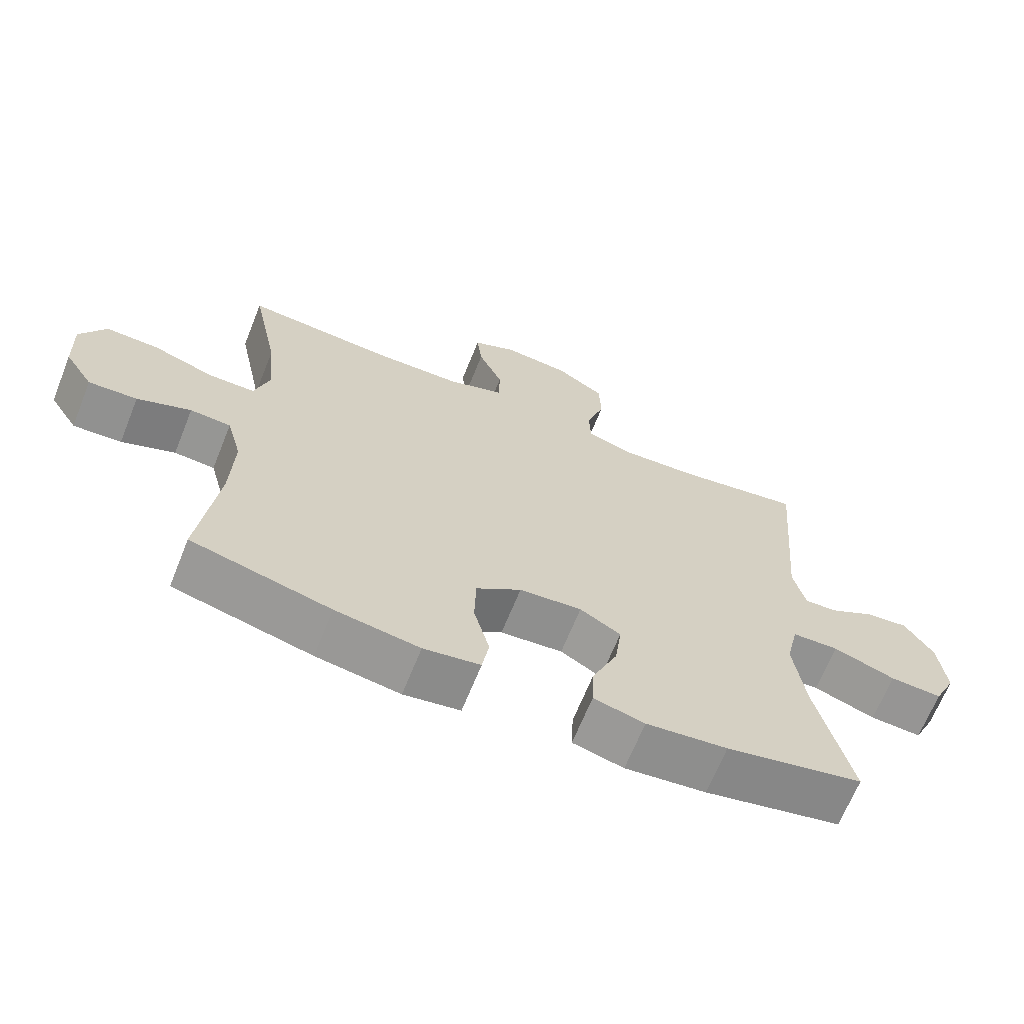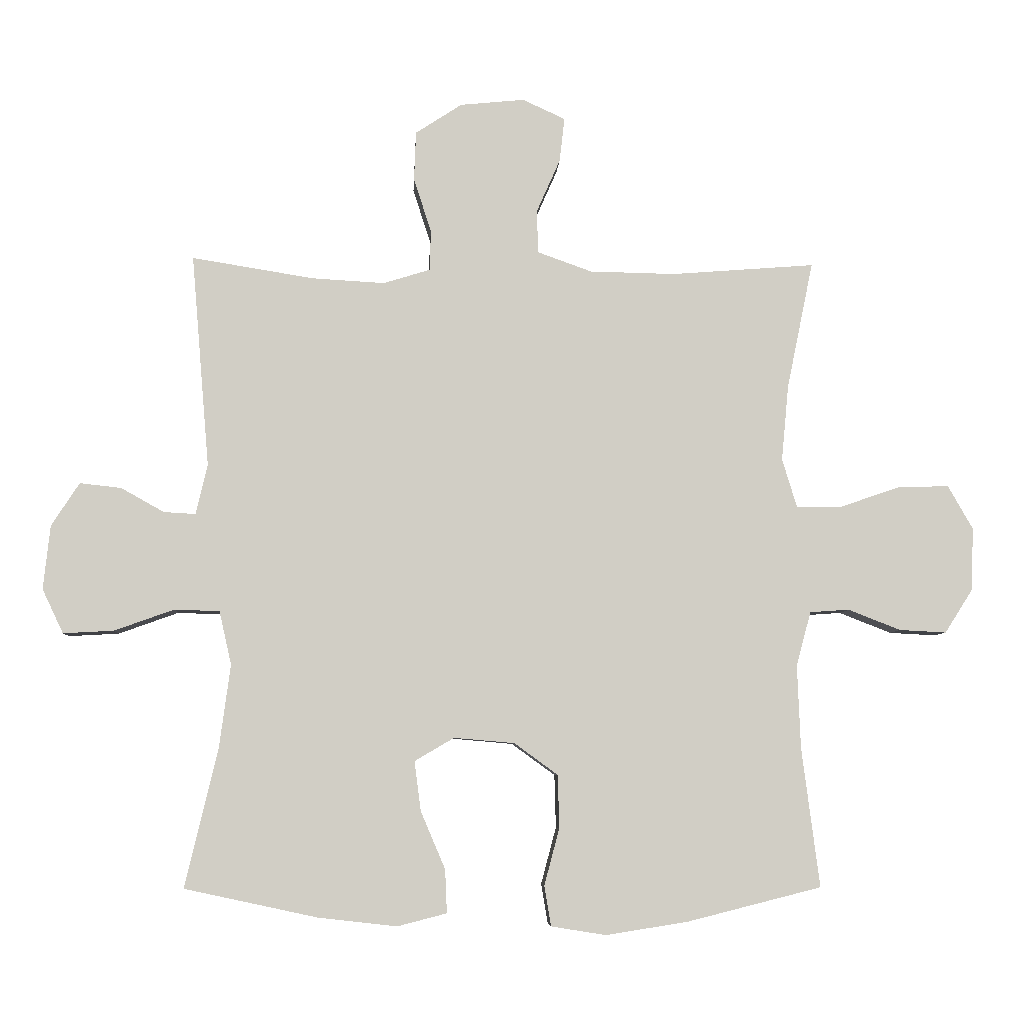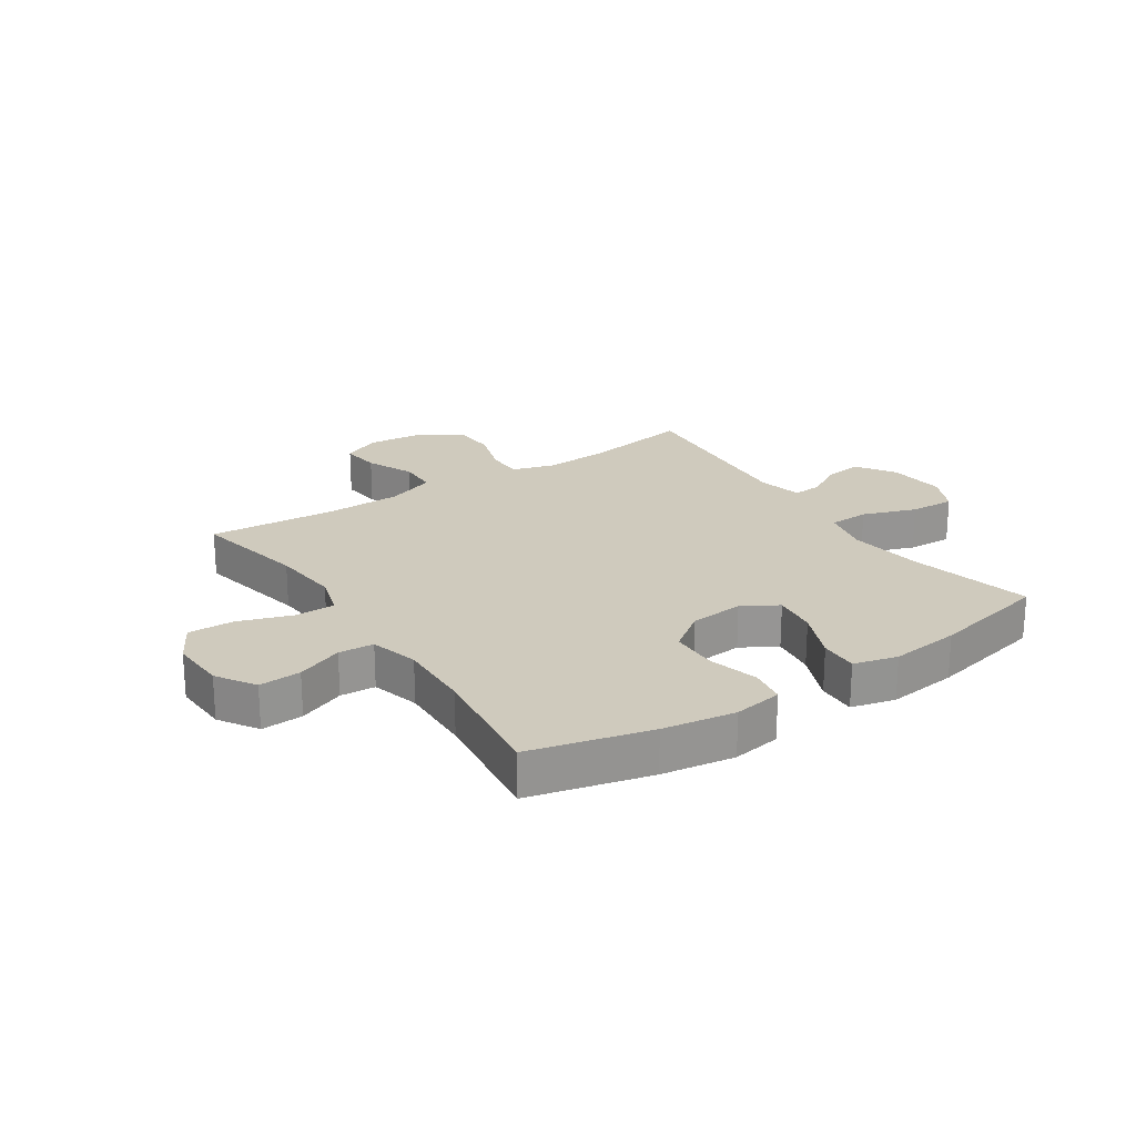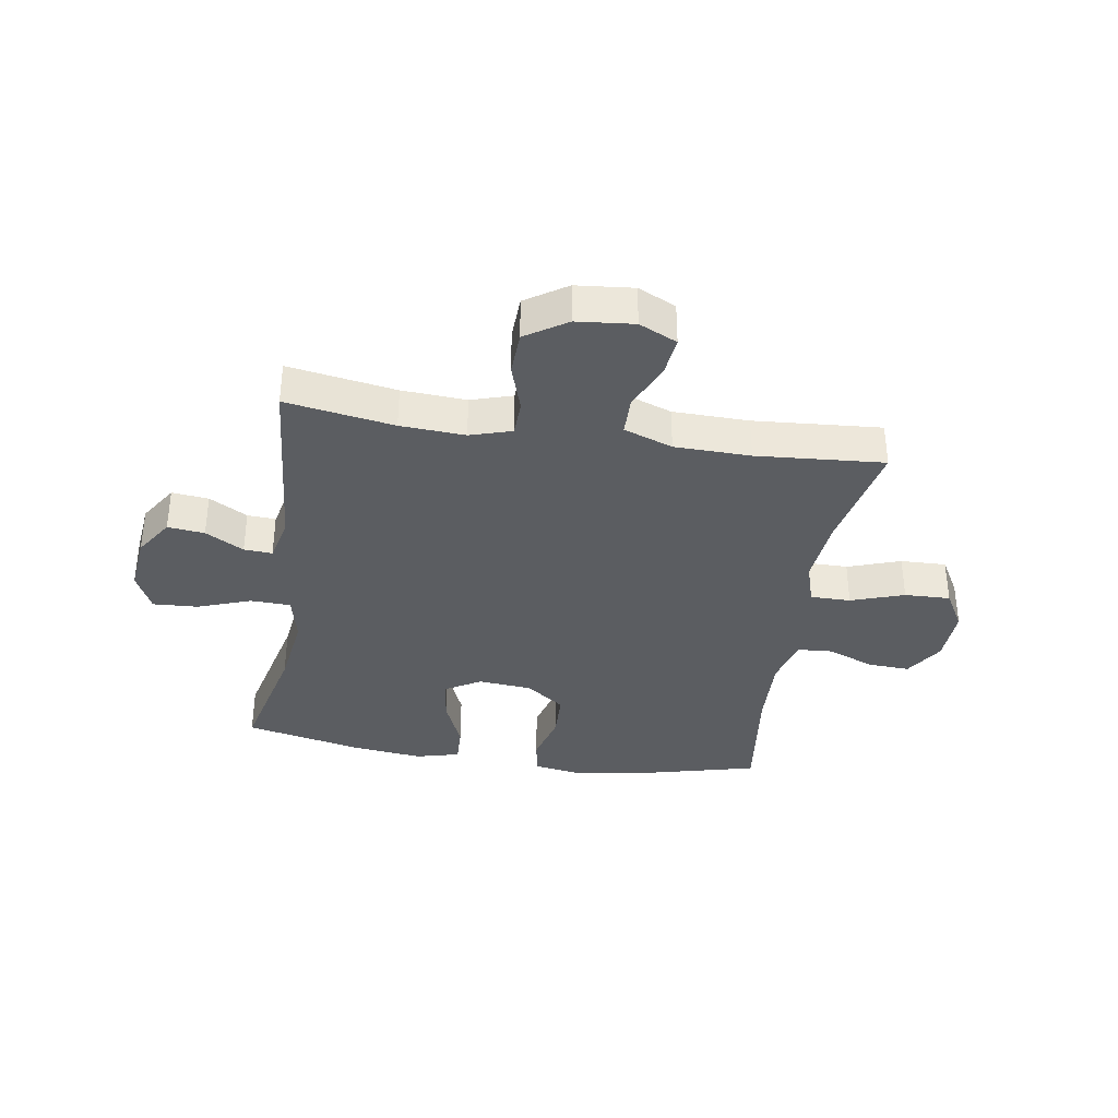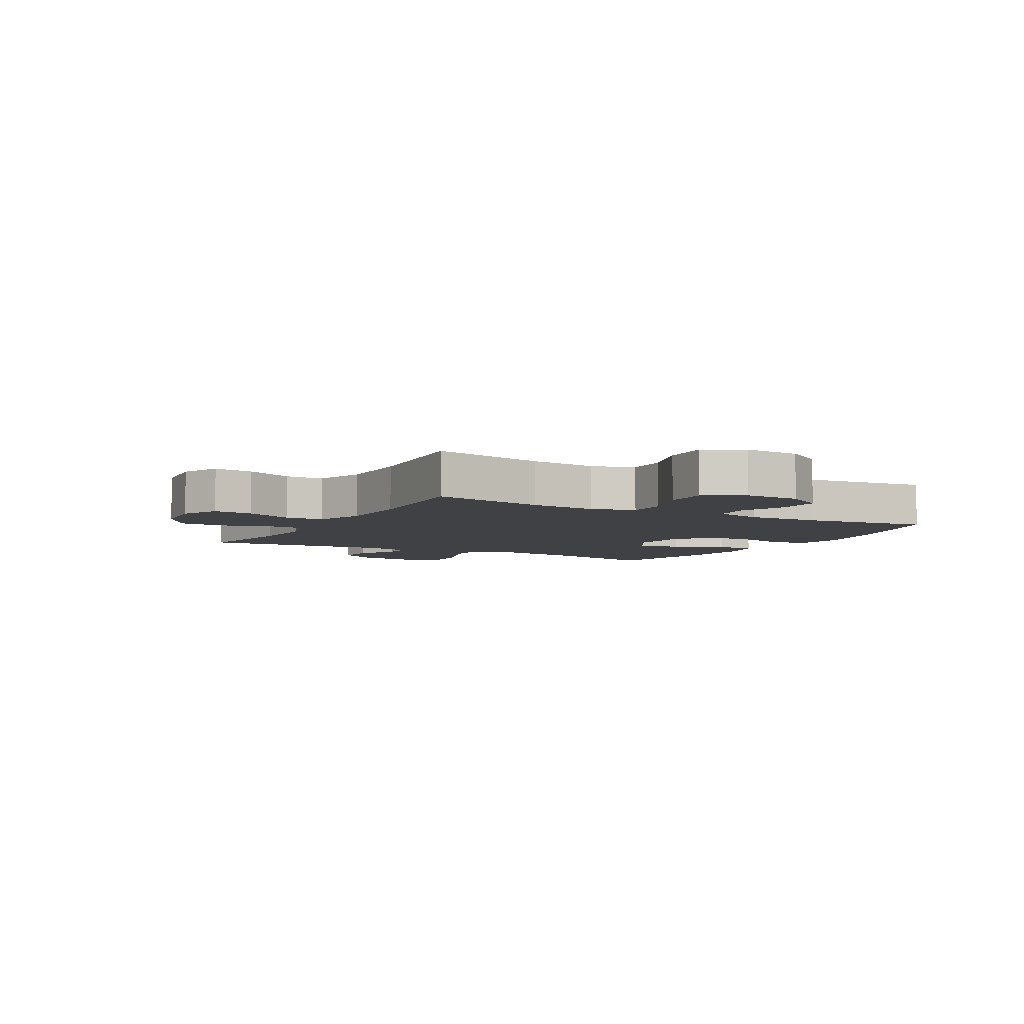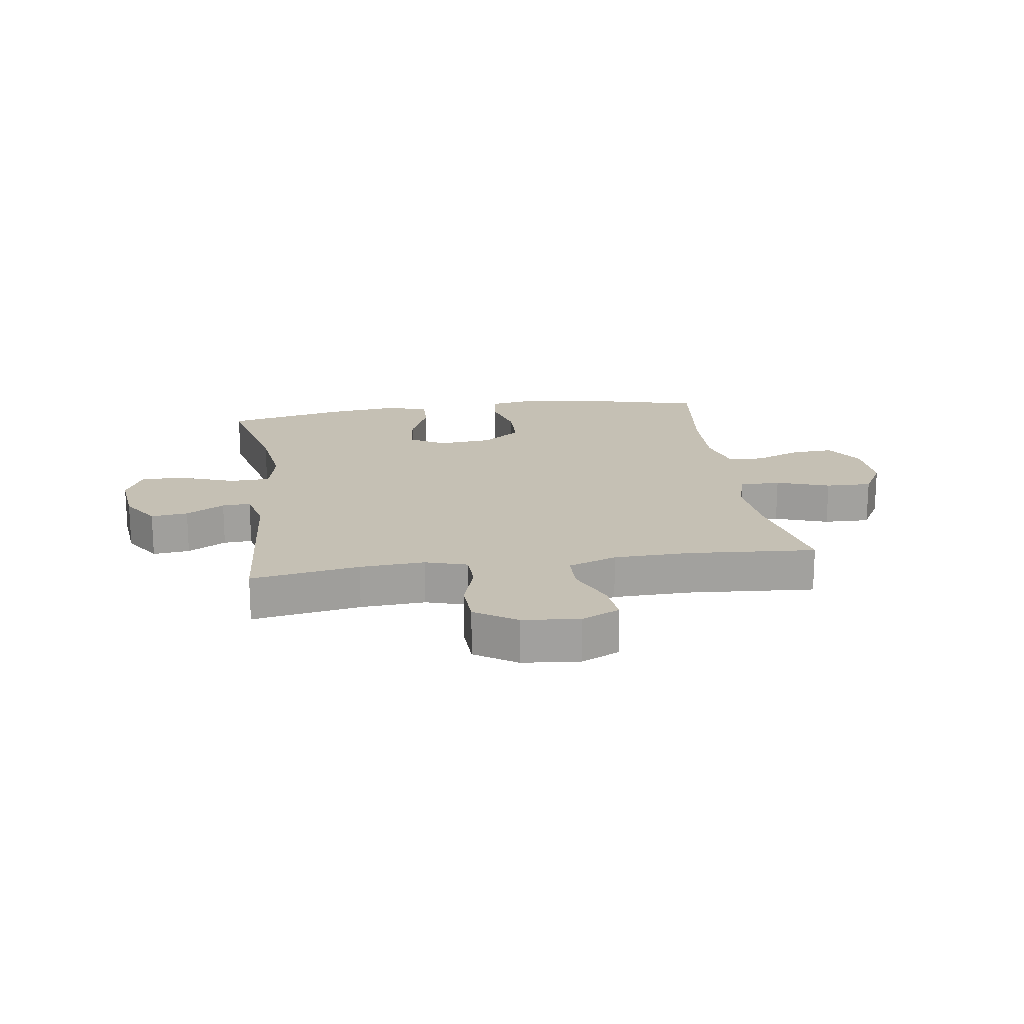
<metadata>
{"format":"obj","ext":"obj","renderer":"f3d","projection":"perspective","resolution":1024,"background":"white","views":[{"elev":-66.8,"azim":158.1,"up":"+Z"},{"elev":-6.4,"azim":-3.1,"up":"+Z"},{"elev":22.8,"azim":146.3,"up":"+Y"},{"elev":-36.0,"azim":-9.0,"up":"+Y"},{"elev":-5.8,"azim":61.0,"up":"+Y"},{"elev":18.4,"azim":-8.4,"up":"+Y"}]}
</metadata>
<code>
o path404
v -0.2978 0.0375 -0.5726
v -0.1739 0.0375 -0.5866
v -0.09624 0.0375 -0.5666
v -0.09911 0.0375 -0.4984
v -0.1379 0.0375 -0.4076
v -0.148 0.0375 -0.3294
v -0.08578 0.0375 -0.2928
v 0.00965 0.0375 -0.3011
v 0.07841 0.0375 -0.351
v 0.08068 0.0375 -0.4346
v 0.05682 0.0375 -0.5243
v 0.06727 0.0375 -0.5874
v 0.1536 0.0375 -0.6012
v 0.282 0.0375 -0.5811
v 0.4947 0.0375 -0.5276
v 0.4667 0.0375 -0.3083
v 0.4616 0.0375 -0.1771
v 0.4848 0.0375 -0.09173
v 0.5471 0.0375 -0.08756
v 0.6289 0.0375 -0.1198
v 0.7033 0.0375 -0.1237
v 0.7468 0.0375 -0.05554
v 0.7511 0.0375 0.04405
v 0.7117 0.0375 0.1132
v 0.6306 0.0375 0.1107
v 0.5366 0.0375 0.07839
v 0.4653 0.0375 0.07848
v 0.4421 0.0375 0.1544
v 0.4533 0.0375 0.2737
v 0.4947 0.0375 0.4743
v 0.2689 0.0375 0.457
v 0.1344 0.0375 0.4596
v 0.04804 0.0375 0.4905
v 0.04669 0.0375 0.5589
v 0.08369 0.0375 0.6427
v 0.09155 0.0375 0.7123
v 0.02441 0.0375 0.7432
v -0.07693 0.0375 0.7333
v -0.1501 0.0375 0.6857
v -0.1529 0.0375 0.6077
v -0.1253 0.0375 0.523
v -0.1273 0.0375 0.4594
v -0.2008 0.0375 0.4367
v -0.3151 0.0375 0.4433
v -0.507 0.0375 0.4743
v -0.4788 0.0375 0.1387
v -0.497 0.0375 0.06052
v -0.5471 0.0375 0.0634
v -0.615 0.0375 0.1015
v -0.6802 0.0375 0.1087
v -0.7243 0.0375 0.04069
v -0.7351 0.0375 -0.06008
v -0.702 0.0375 -0.1295
v -0.6227 0.0375 -0.1253
v -0.528 0.0375 -0.0914
v -0.457 0.0375 -0.09382
v -0.4379 0.0375 -0.1781
v -0.4553 0.0375 -0.3086
v -0.507 0.0375 -0.5276
v -0.2978 -0.0375 -0.5726
v -0.1739 -0.0375 -0.5866
v -0.09624 -0.0375 -0.5666
v -0.09911 -0.0375 -0.4984
v -0.1379 -0.0375 -0.4076
v -0.148 -0.0375 -0.3294
v -0.08578 -0.0375 -0.2928
v 0.00965 -0.0375 -0.3011
v 0.07841 -0.0375 -0.351
v 0.08068 -0.0375 -0.4346
v 0.05682 -0.0375 -0.5243
v 0.06727 -0.0375 -0.5874
v 0.1536 -0.0375 -0.6012
v 0.282 -0.0375 -0.5811
v 0.4947 -0.0375 -0.5276
v 0.4667 -0.0375 -0.3083
v 0.4616 -0.0375 -0.1771
v 0.4848 -0.0375 -0.09173
v 0.5471 -0.0375 -0.08756
v 0.6289 -0.0375 -0.1198
v 0.7033 -0.0375 -0.1237
v 0.7468 -0.0375 -0.05554
v 0.7511 -0.0375 0.04405
v 0.7117 -0.0375 0.1132
v 0.6306 -0.0375 0.1107
v 0.5366 -0.0375 0.07839
v 0.4653 -0.0375 0.07848
v 0.4421 -0.0375 0.1544
v 0.4533 -0.0375 0.2737
v 0.4947 -0.0375 0.4743
v 0.2689 -0.0375 0.457
v 0.1344 -0.0375 0.4596
v 0.04804 -0.0375 0.4905
v 0.04669 -0.0375 0.5589
v 0.08369 -0.0375 0.6427
v 0.09155 -0.0375 0.7123
v 0.02441 -0.0375 0.7432
v -0.07693 -0.0375 0.7333
v -0.1501 -0.0375 0.6857
v -0.1529 -0.0375 0.6077
v -0.1253 -0.0375 0.523
v -0.1273 -0.0375 0.4594
v -0.2008 -0.0375 0.4367
v -0.3151 -0.0375 0.4433
v -0.507 -0.0375 0.4743
v -0.4788 -0.0375 0.1387
v -0.497 -0.0375 0.06052
v -0.5471 -0.0375 0.0634
v -0.615 -0.0375 0.1015
v -0.6802 -0.0375 0.1087
v -0.7243 -0.0375 0.04069
v -0.7351 -0.0375 -0.06008
v -0.702 -0.0375 -0.1295
v -0.6227 -0.0375 -0.1253
v -0.528 -0.0375 -0.0914
v -0.457 -0.0375 -0.09382
v -0.4379 -0.0375 -0.1781
v -0.4553 -0.0375 -0.3086
v -0.507 -0.0375 -0.5276
v -0.7243 0.0375 0.04069
v -0.7351 0.0375 -0.06008
v -0.702 0.0375 -0.1295
v -0.702 0.0375 -0.1295
v -0.6802 0.0375 0.1087
v -0.6802 0.0375 0.1087
v -0.6227 0.0375 -0.1253
v -0.615 0.0375 0.1015
v -0.528 0.0375 -0.0914
v -0.5471 0.0375 0.0634
v -0.497 0.0375 0.06052
v -0.497 0.0375 0.06052
v -0.457 0.0375 -0.09382
v -0.457 0.0375 -0.09382
v -0.4788 0.0375 0.1387
v -0.507 0.0375 0.4743
v -0.507 0.0375 0.4743
v -0.4553 0.0375 -0.3086
v -0.507 0.0375 -0.5276
v -0.507 0.0375 -0.5276
v -0.4379 0.0375 -0.1781
v -0.3151 0.0375 0.4433
v -0.2978 0.0375 -0.5726
v -0.2008 0.0375 0.4367
v -0.1739 0.0375 -0.5866
v -0.1273 0.0375 0.4594
v -0.1273 0.0375 0.4594
v -0.1379 0.0375 -0.4076
v -0.148 0.0375 -0.3294
v -0.148 0.0375 -0.3294
v -0.09624 0.0375 -0.5666
v -0.09624 0.0375 -0.5666
v -0.1501 0.0375 0.6857
v -0.1529 0.0375 0.6077
v -0.1253 0.0375 0.523
v -0.07693 0.0375 0.7333
v -0.08578 0.0375 -0.2928
v -0.09911 0.0375 -0.4984
v 0.00965 0.0375 -0.3011
v 0.02441 0.0375 0.7432
v 0.07841 0.0375 -0.351
v 0.09155 0.0375 0.7123
v 0.09155 0.0375 0.7123
v 0.04804 0.0375 0.4905
v 0.04804 0.0375 0.4905
v 0.04669 0.0375 0.5589
v 0.08369 0.0375 0.6427
v 0.1344 0.0375 0.4596
v 0.08068 0.0375 -0.4346
v 0.05682 0.0375 -0.5243
v 0.06727 0.0375 -0.5874
v 0.06727 0.0375 -0.5874
v 0.1536 0.0375 -0.6012
v 0.2689 0.0375 0.457
v 0.282 0.0375 -0.5811
v 0.4947 0.0375 0.4743
v 0.4947 0.0375 0.4743
v 0.4421 0.0375 0.1544
v 0.4533 0.0375 0.2737
v 0.4653 0.0375 0.07848
v 0.4653 0.0375 0.07848
v 0.4616 0.0375 -0.1771
v 0.4848 0.0375 -0.09173
v 0.4848 0.0375 -0.09173
v 0.4667 0.0375 -0.3083
v 0.5366 0.0375 0.07839
v 0.4947 0.0375 -0.5276
v 0.4947 0.0375 -0.5276
v 0.5471 0.0375 -0.08756
v 0.6306 0.0375 0.1107
v 0.6289 0.0375 -0.1198
v 0.7033 0.0375 -0.1237
v 0.7033 0.0375 -0.1237
v 0.7117 0.0375 0.1132
v 0.7117 0.0375 0.1132
v 0.7468 0.0375 -0.05554
v 0.7511 0.0375 0.04405
v -0.7243 -0.0375 0.04069
v -0.7351 -0.0375 -0.06008
v -0.702 -0.0375 -0.1295
v -0.702 -0.0375 -0.1295
v -0.6802 -0.0375 0.1087
v -0.6802 -0.0375 0.1087
v -0.6227 -0.0375 -0.1253
v -0.615 -0.0375 0.1015
v -0.528 -0.0375 -0.0914
v -0.5471 -0.0375 0.0634
v -0.497 -0.0375 0.06052
v -0.497 -0.0375 0.06052
v -0.457 -0.0375 -0.09382
v -0.457 -0.0375 -0.09382
v -0.4788 -0.0375 0.1387
v -0.507 -0.0375 0.4743
v -0.507 -0.0375 0.4743
v -0.4553 -0.0375 -0.3086
v -0.507 -0.0375 -0.5276
v -0.507 -0.0375 -0.5276
v -0.4379 -0.0375 -0.1781
v -0.3151 -0.0375 0.4433
v -0.2978 -0.0375 -0.5726
v -0.2008 -0.0375 0.4367
v -0.1739 -0.0375 -0.5866
v -0.1273 -0.0375 0.4594
v -0.1273 -0.0375 0.4594
v -0.1379 -0.0375 -0.4076
v -0.148 -0.0375 -0.3294
v -0.148 -0.0375 -0.3294
v -0.09624 -0.0375 -0.5666
v -0.09624 -0.0375 -0.5666
v -0.1501 -0.0375 0.6857
v -0.1529 -0.0375 0.6077
v -0.1253 -0.0375 0.523
v -0.07693 -0.0375 0.7333
v -0.08578 -0.0375 -0.2928
v -0.09911 -0.0375 -0.4984
v 0.00965 -0.0375 -0.3011
v 0.02441 -0.0375 0.7432
v 0.07841 -0.0375 -0.351
v 0.09155 -0.0375 0.7123
v 0.09155 -0.0375 0.7123
v 0.04804 -0.0375 0.4905
v 0.04804 -0.0375 0.4905
v 0.04669 -0.0375 0.5589
v 0.08369 -0.0375 0.6427
v 0.1344 -0.0375 0.4596
v 0.08068 -0.0375 -0.4346
v 0.05682 -0.0375 -0.5243
v 0.06727 -0.0375 -0.5874
v 0.06727 -0.0375 -0.5874
v 0.1536 -0.0375 -0.6012
v 0.2689 -0.0375 0.457
v 0.282 -0.0375 -0.5811
v 0.4947 -0.0375 0.4743
v 0.4947 -0.0375 0.4743
v 0.4421 -0.0375 0.1544
v 0.4533 -0.0375 0.2737
v 0.4653 -0.0375 0.07848
v 0.4653 -0.0375 0.07848
v 0.4616 -0.0375 -0.1771
v 0.4848 -0.0375 -0.09173
v 0.4848 -0.0375 -0.09173
v 0.4667 -0.0375 -0.3083
v 0.5366 -0.0375 0.07839
v 0.4947 -0.0375 -0.5276
v 0.4947 -0.0375 -0.5276
v 0.5471 -0.0375 -0.08756
v 0.6306 -0.0375 0.1107
v 0.6289 -0.0375 -0.1198
v 0.7033 -0.0375 -0.1237
v 0.7033 -0.0375 -0.1237
v 0.7117 -0.0375 0.1132
v 0.7117 -0.0375 0.1132
v 0.7468 -0.0375 -0.05554
v 0.7511 -0.0375 0.04405
f 220 223 218
f 218 223 213
f 235 242 237
f 202 197 198
f 258 261 255
f 258 234 257
f 196 203 200
f 245 248 244
f 239 241 230
f 234 221 232
f 210 217 211
f 236 257 234
f 224 232 216
f 208 210 206
f 204 206 205
f 204 205 202
f 229 241 231
f 224 213 223
f 213 224 216
f 233 220 226
f 218 213 214
f 246 248 245
f 229 231 228
f 249 253 254
f 261 264 265
f 232 210 208
f 223 220 233
f 205 196 202
f 272 265 271
f 208 206 204
f 257 236 260
f 243 253 249
f 260 236 250
f 244 250 236
f 242 231 241
f 255 253 234
f 266 265 264
f 231 242 235
f 221 243 239
f 221 239 230
f 264 261 258
f 216 232 208
f 202 196 197
f 262 260 250
f 267 271 266
f 271 265 266
f 230 241 229
f 234 243 221
f 234 258 255
f 232 219 210
f 248 250 244
f 210 219 217
f 249 254 251
f 234 253 243
f 205 203 196
f 221 219 232
f 269 265 272
f 51 52 111 110
f 52 122 199 111
f 124 51 110 201
f 53 54 113 112
f 49 50 109 108
f 54 55 114 113
f 48 49 108 107
f 130 48 107 207
f 55 132 209 114
f 46 47 106 105
f 135 46 105 212
f 58 138 215 117
f 56 57 116 115
f 57 58 117 116
f 44 45 104 103
f 59 1 60 118
f 43 44 103 102
f 1 2 61 60
f 145 43 102 222
f 5 148 225 64
f 2 150 227 61
f 39 40 99 98
f 40 41 100 99
f 38 39 98 97
f 6 7 66 65
f 4 5 64 63
f 3 4 63 62
f 41 42 101 100
f 7 8 67 66
f 37 38 97 96
f 8 9 68 67
f 161 37 96 238
f 163 34 93 240
f 35 36 95 94
f 34 35 94 93
f 32 33 92 91
f 10 11 70 69
f 11 170 247 70
f 12 13 72 71
f 9 10 69 68
f 31 32 91 90
f 13 14 73 72
f 175 31 90 252
f 28 29 88 87
f 179 28 87 256
f 17 182 259 76
f 16 17 76 75
f 26 27 86 85
f 186 16 75 263
f 14 15 74 73
f 29 30 89 88
f 18 19 78 77
f 25 26 85 84
f 19 20 79 78
f 20 191 268 79
f 193 25 84 270
f 21 22 81 80
f 23 24 83 82
f 22 23 82 81
f 143 141 146
f 141 136 146
f 158 160 165
f 125 121 120
f 181 178 184
f 181 180 157
f 119 123 126
f 168 167 171
f 162 153 164
f 157 155 144
f 133 134 140
f 159 157 180
f 147 139 155
f 131 129 133
f 127 128 129
f 127 125 128
f 152 154 164
f 147 146 136
f 136 139 147
f 156 149 143
f 141 137 136
f 169 168 171
f 152 151 154
f 172 177 176
f 184 188 187
f 155 131 133
f 146 156 143
f 128 125 119
f 195 194 188
f 131 127 129
f 180 183 159
f 166 172 176
f 183 173 159
f 167 159 173
f 165 164 154
f 178 157 176
f 189 187 188
f 154 158 165
f 144 162 166
f 144 153 162
f 187 181 184
f 139 131 155
f 125 120 119
f 185 173 183
f 190 189 194
f 194 189 188
f 153 152 164
f 157 144 166
f 157 178 181
f 155 133 142
f 171 167 173
f 133 140 142
f 172 174 177
f 157 166 176
f 128 119 126
f 144 155 142
f 192 195 188

</code>
